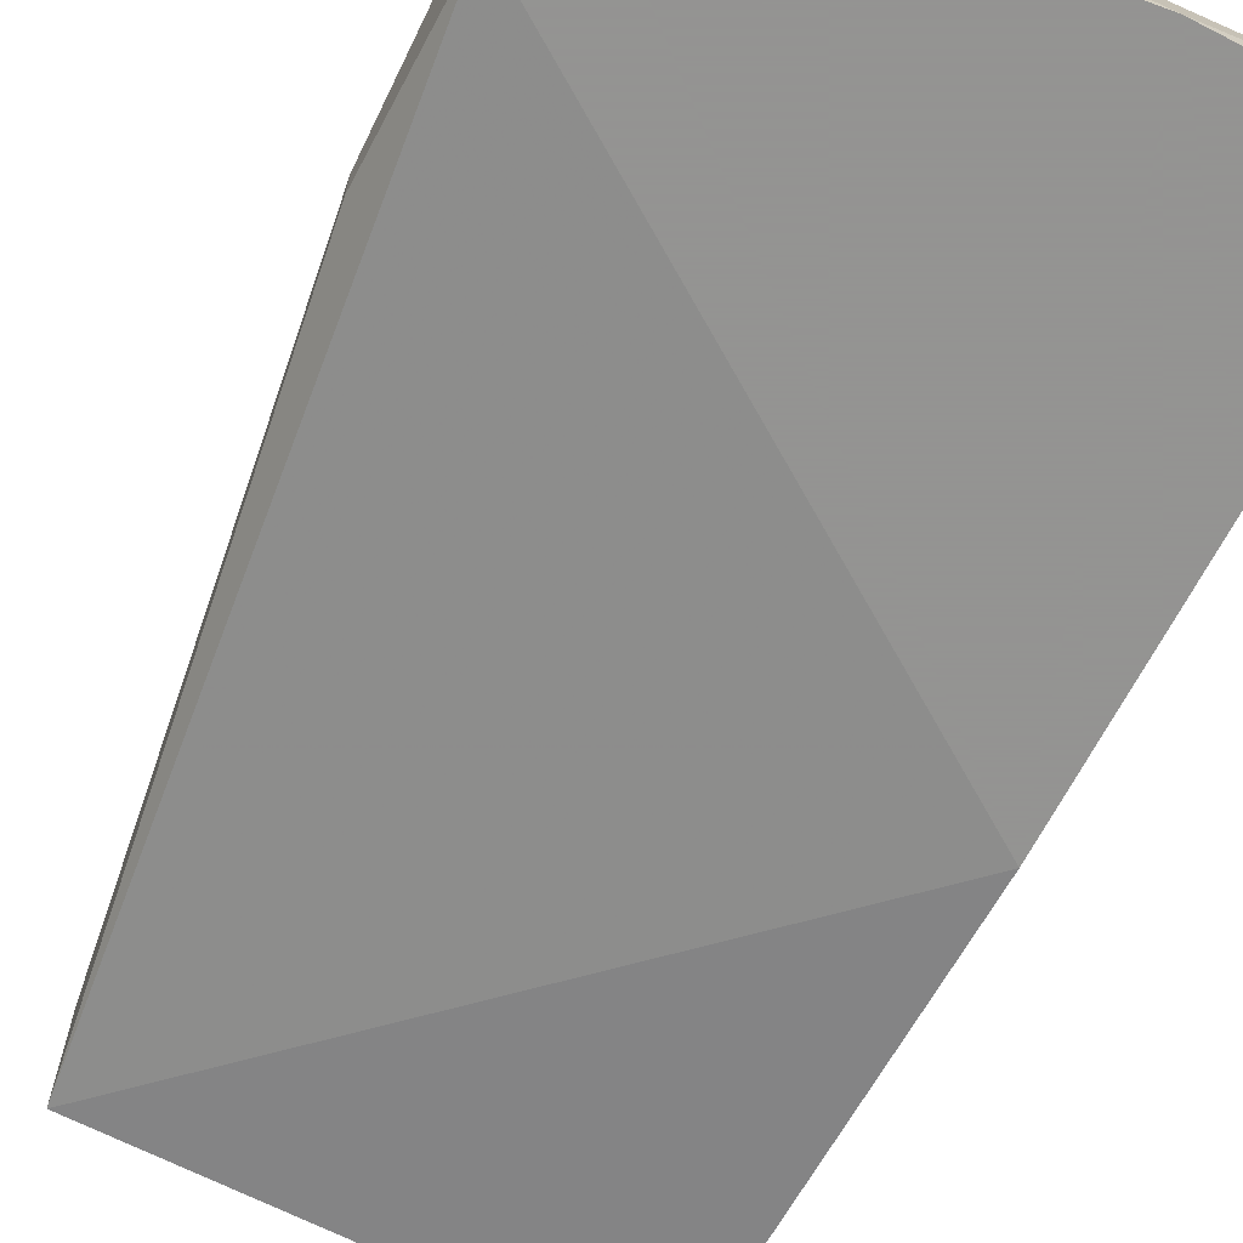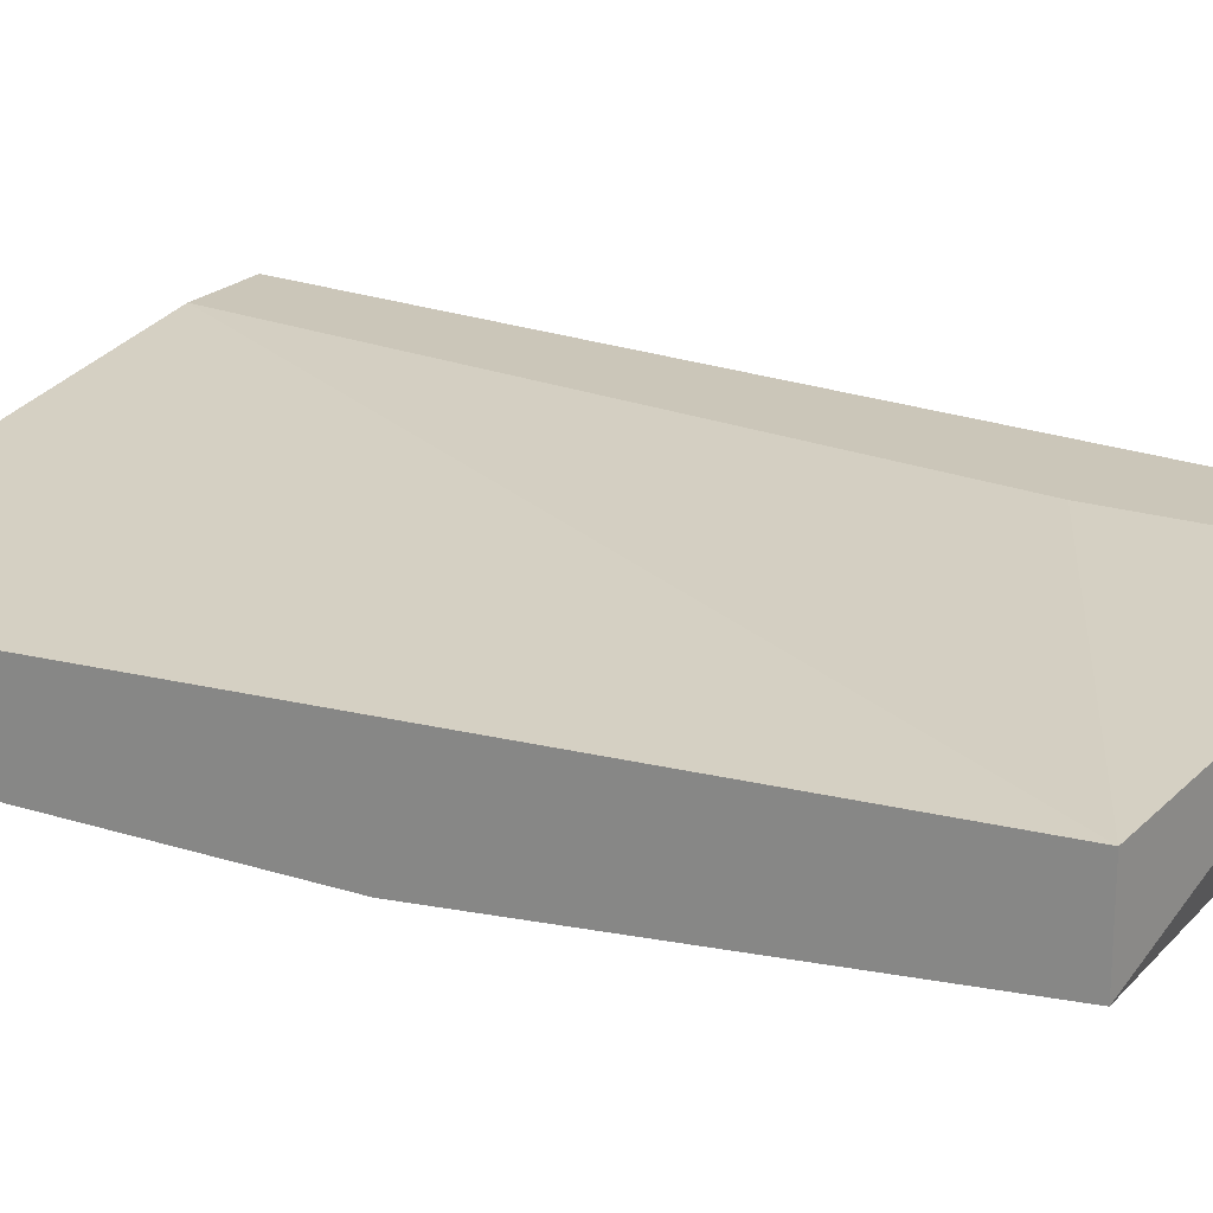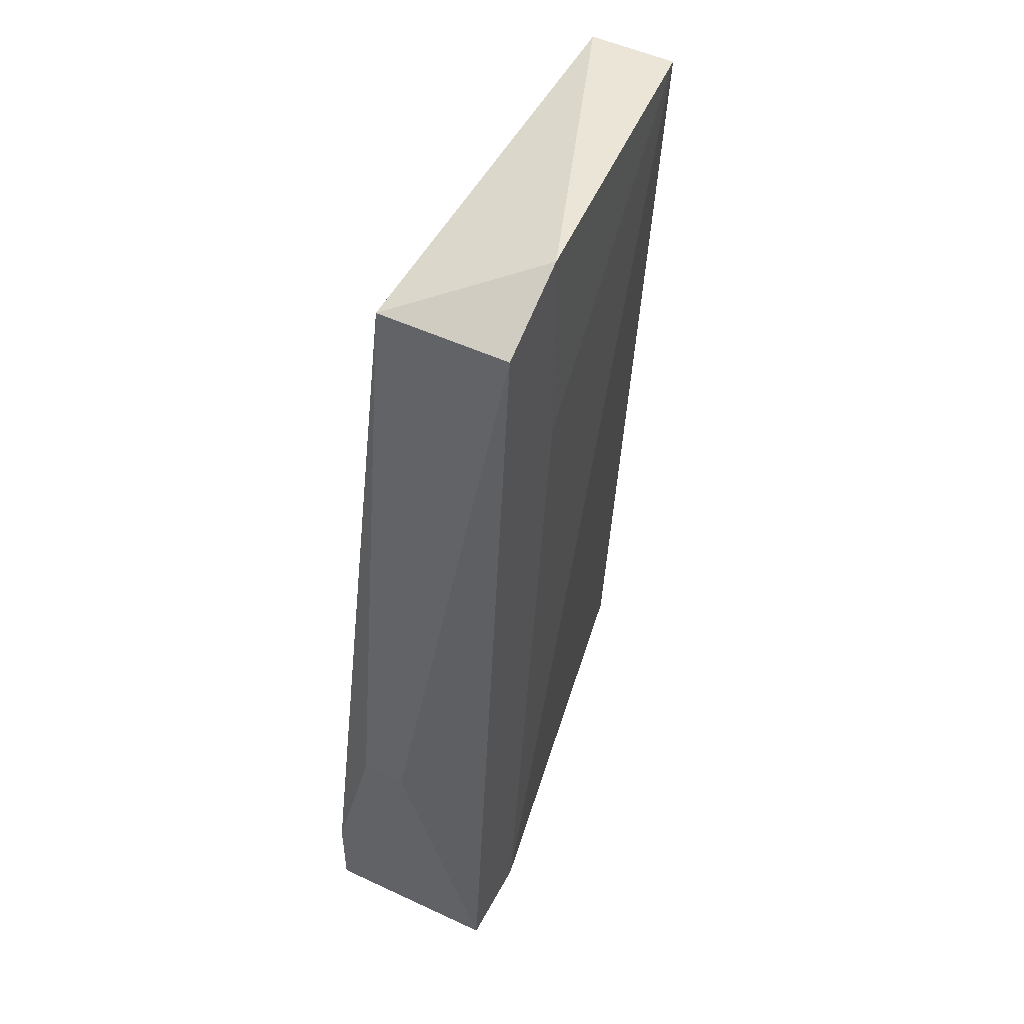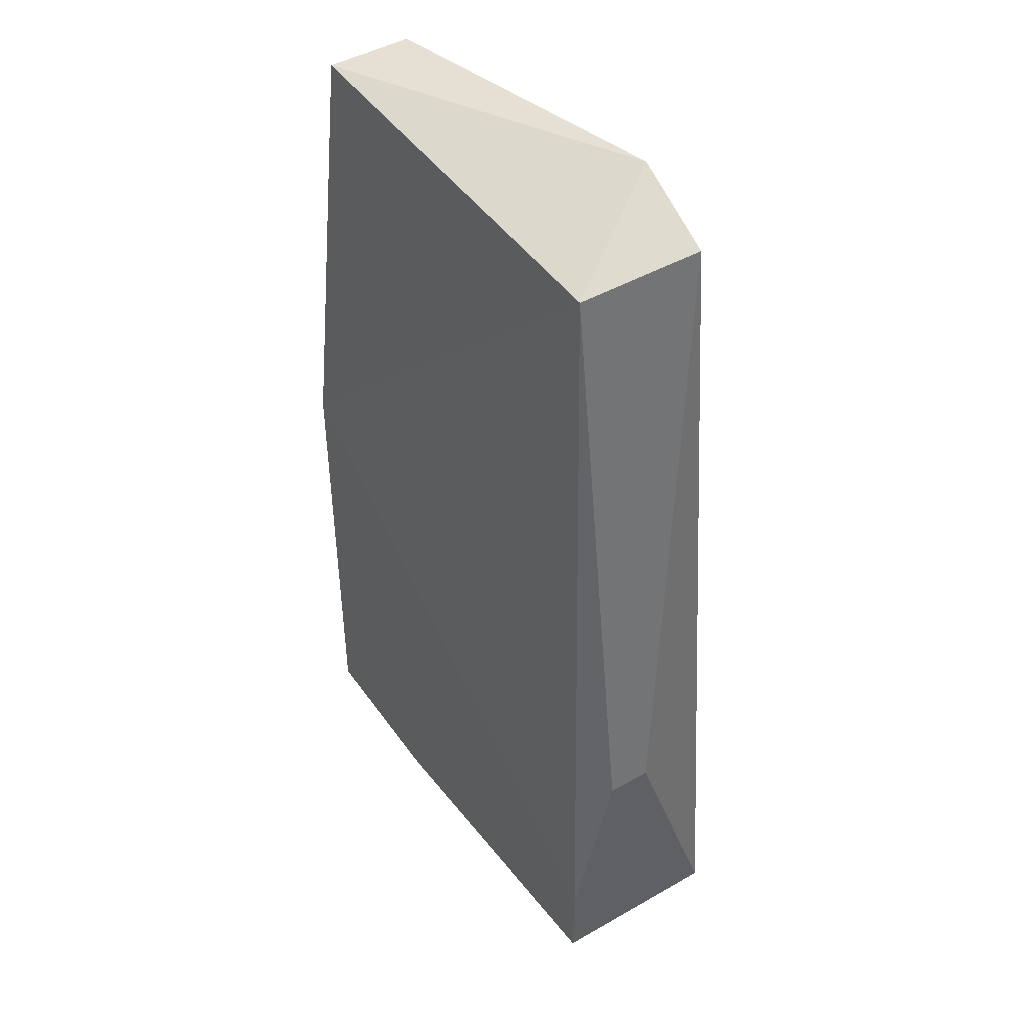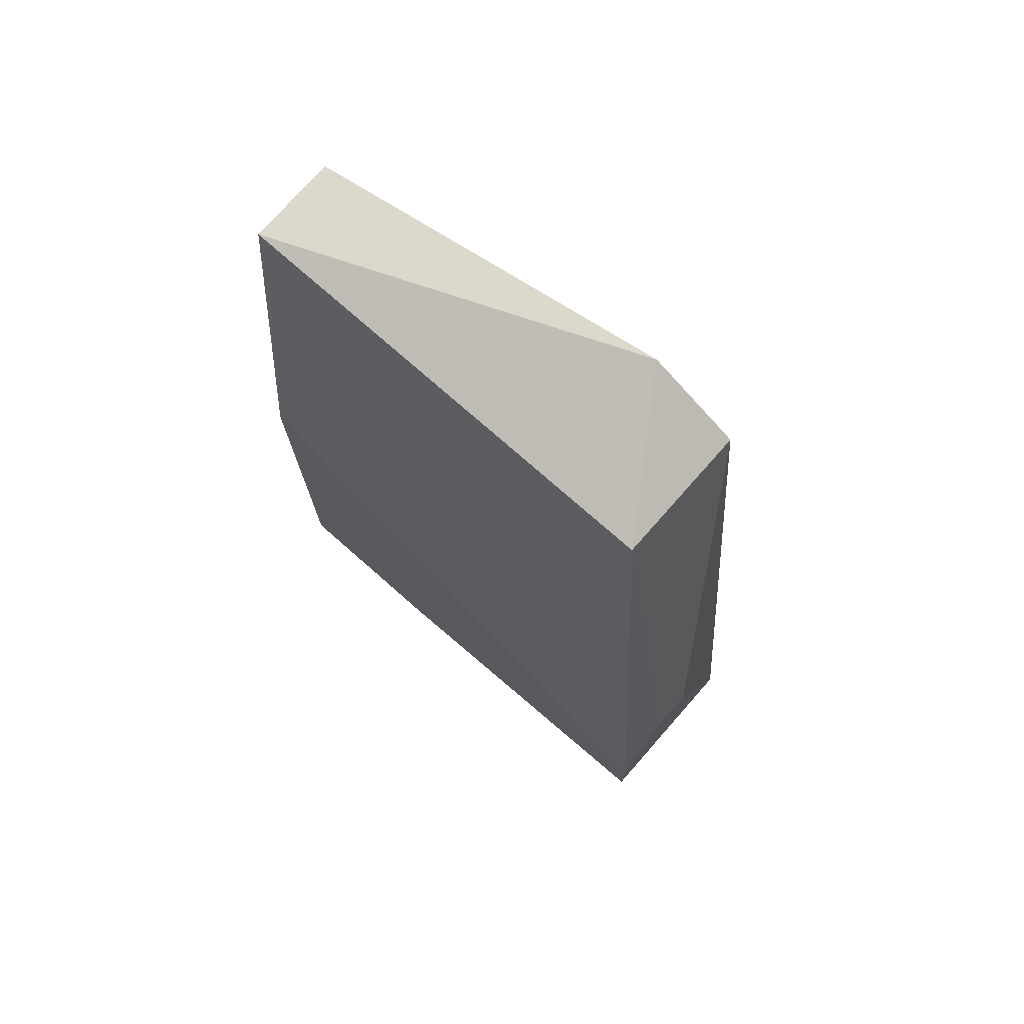
<metadata>
{"format":"obj","ext":"obj","renderer":"f3d","projection":"perspective","resolution":1024,"background":"white","views":[{"elev":-66.9,"azim":152.8,"up":"+Y"},{"elev":20.8,"azim":-60.3,"up":"+Y"},{"elev":50.5,"azim":117.1,"up":"+Z"},{"elev":46.0,"azim":56.9,"up":"+Z"},{"elev":75.3,"azim":41.4,"up":"+Z"}]}
</metadata>
<code>
v -0.04117 -0.008183 -0.03232
v -0.03559 -0.002606 -0.001637
v -0.03559 -0.002606 -0.008613
v -0.03001 -0.002606 -0.03092
v -0.03001 -0.006788 -0.02255
v -0.03001 -0.008183 -0.02813
v -0.03001 -0.008183 -0.03092
v -0.03001 -0.005394 -0.02255
v -0.04675 -0.006788 -0.003036
v -0.04675 -0.004 -0.003036
v -0.04675 -0.008183 -0.01698
v -0.04675 -0.008183 -0.03232
v -0.04675 -0.005394 -0.03232
v -0.0328 -0.002606 -0.003036
v -0.0328 -0.002606 -0.03092
v -0.0328 -0.006788 -0.003036
f 11 7 6
f 8 5 4
f 13 4 1
f 5 8 16
f 13 9 10
f 4 5 7
f 1 4 7
f 9 13 11
f 16 9 11
f 1 7 11
f 8 4 14
f 4 3 14
f 16 8 14
f 3 4 15
f 4 13 15
f 13 10 15
f 10 3 15
f 13 1 12
f 11 13 12
f 1 11 12
f 9 16 2
f 10 9 2
f 3 10 2
f 14 3 2
f 16 14 2
f 5 16 6
f 7 5 6
f 16 11 6

</code>
